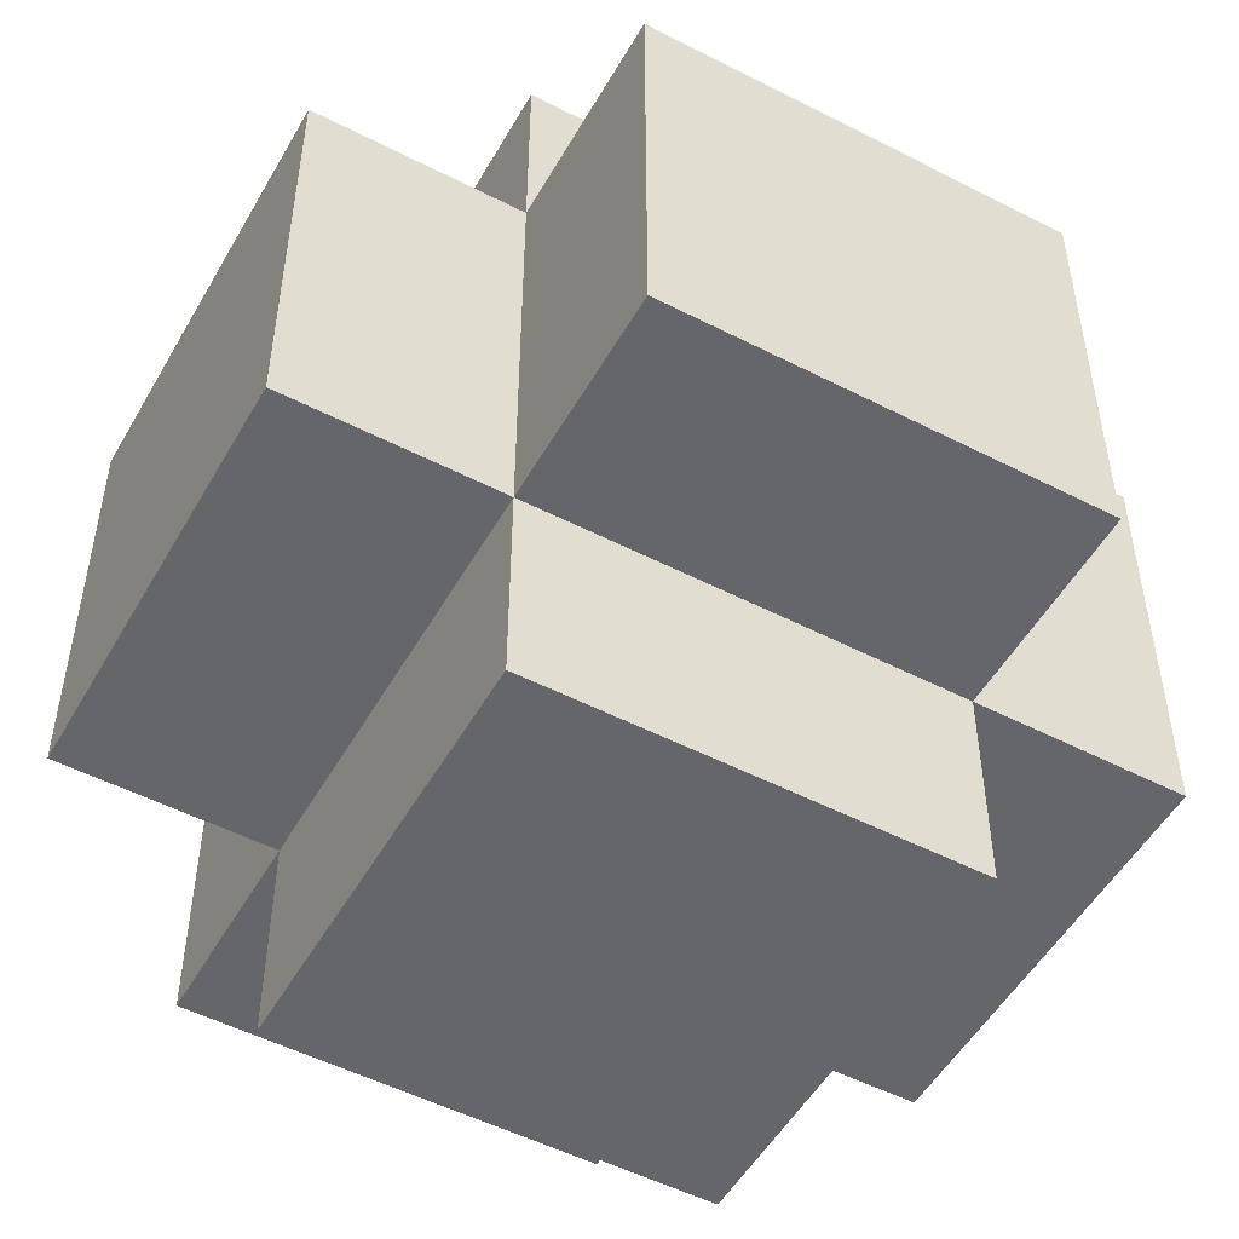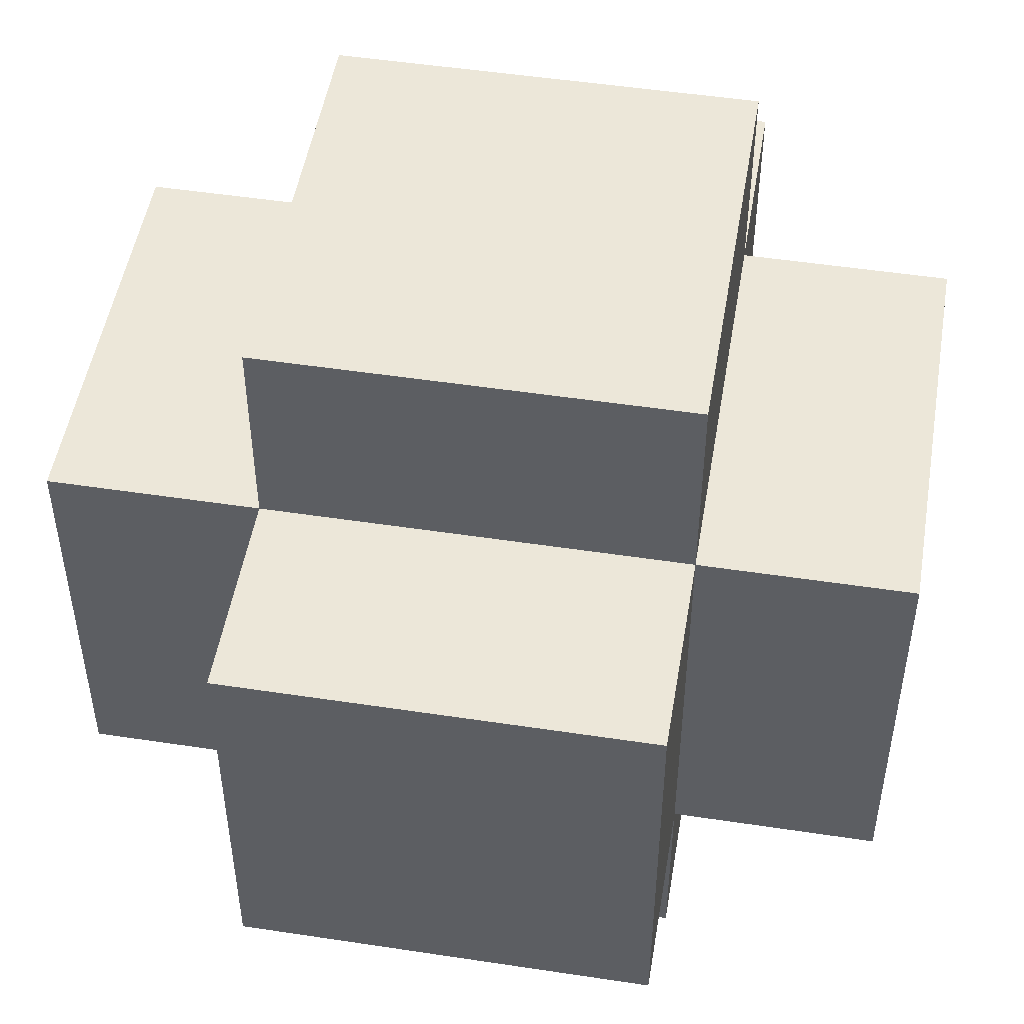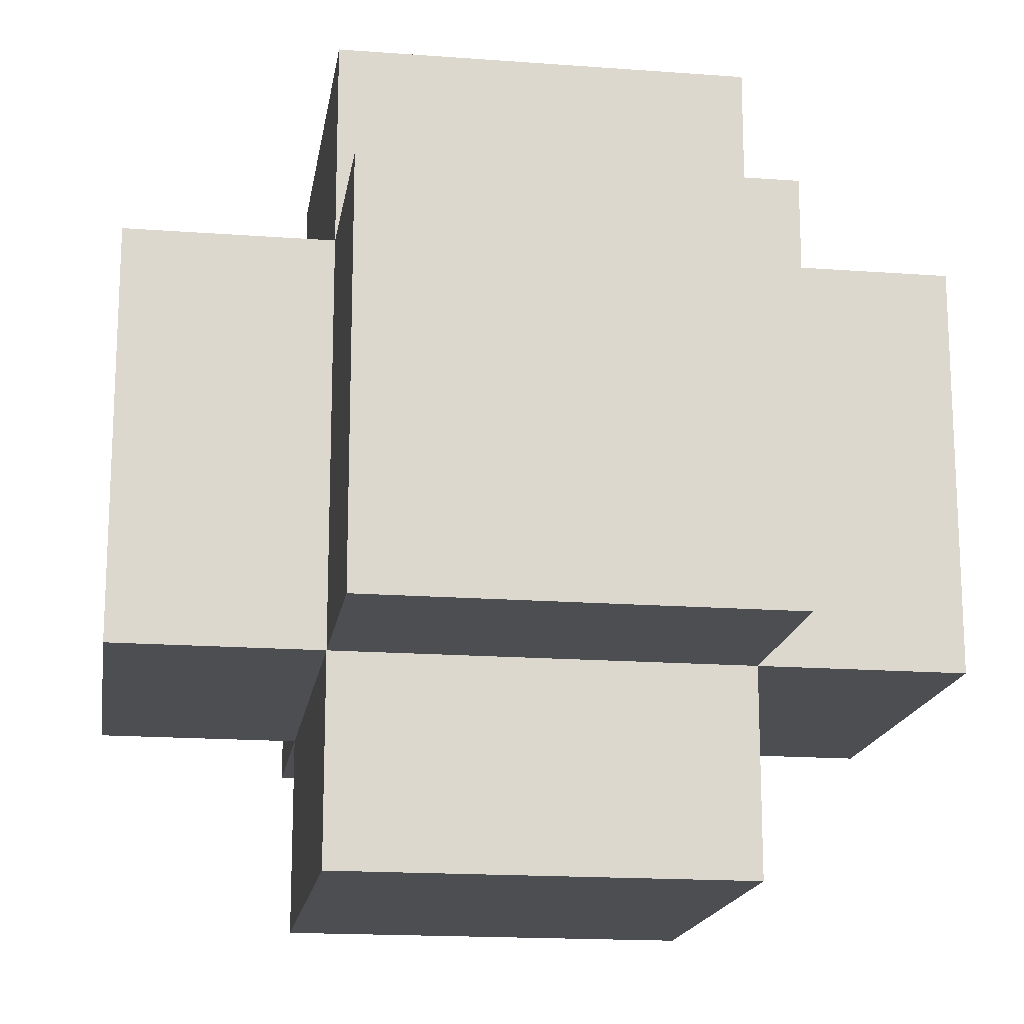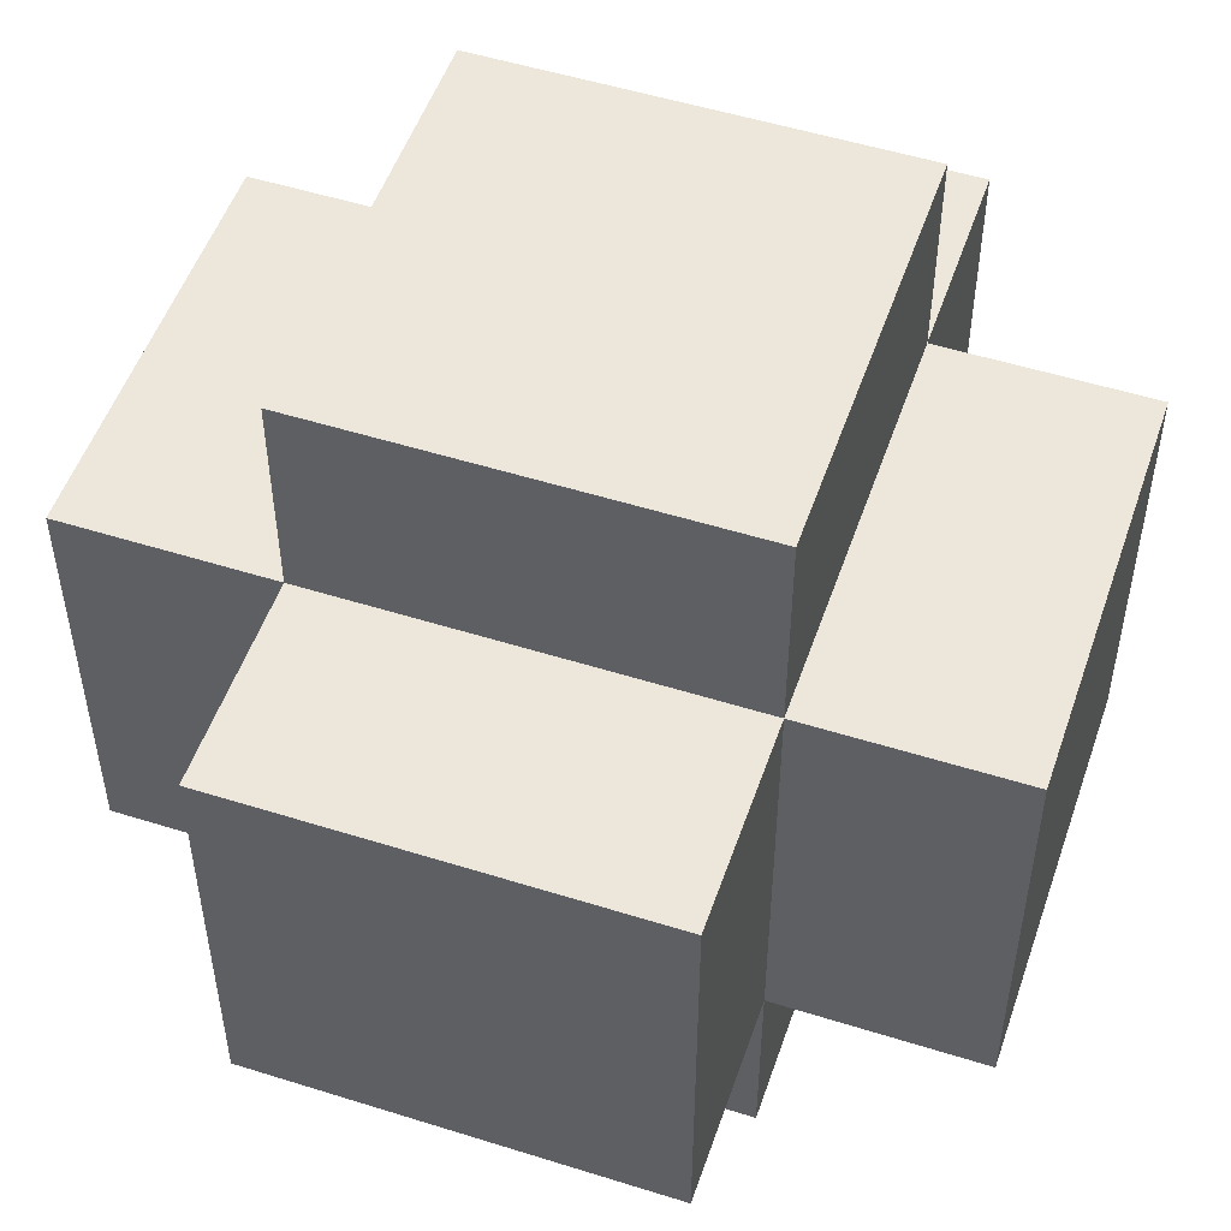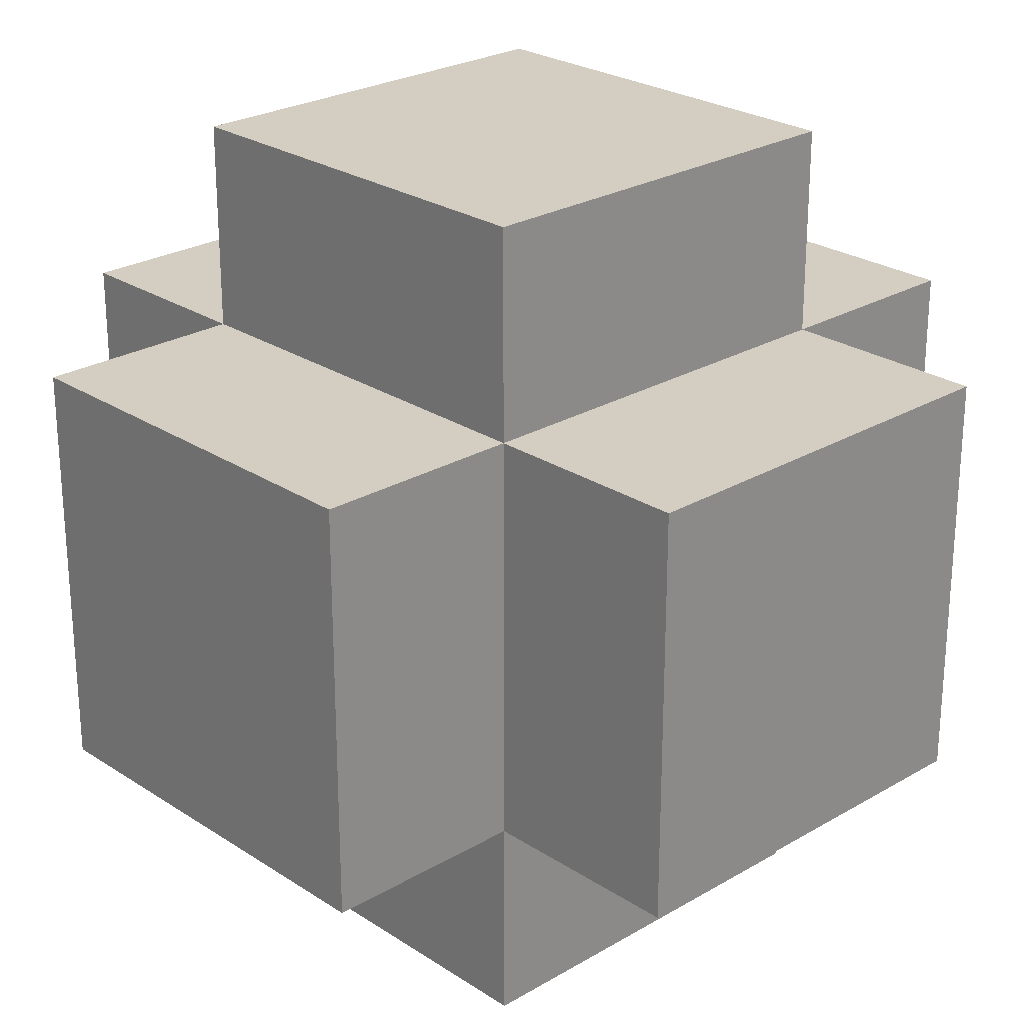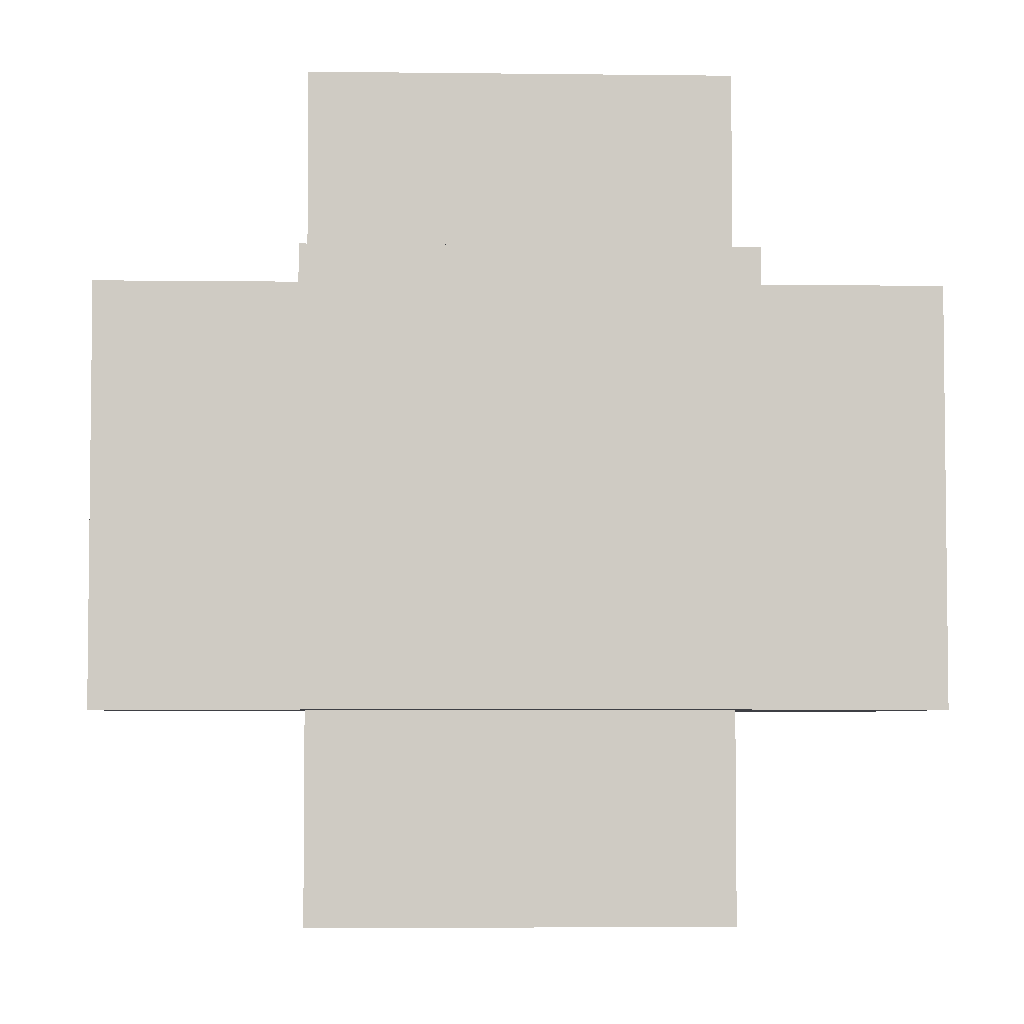
<metadata>
{"format":"obj","ext":"obj","renderer":"f3d","projection":"perspective","resolution":1024,"background":"white","views":[{"elev":-51.7,"azim":60.9,"up":"+Z"},{"elev":49.9,"azim":99.5,"up":"+Z"},{"elev":-16.9,"azim":81.4,"up":"+Z"},{"elev":51.9,"azim":-161.2,"up":"+Y"},{"elev":25.2,"azim":-43.5,"up":"+Z"},{"elev":-4.5,"azim":87.7,"up":"+Y"}]}
</metadata>
<code>
g Meatball
v -2 1 1
v -2 1 -0
v -2 1 -1
v -2 2 -0
v -2 2 -1
v -2 3 1
v -2 3 -1
v -1 0 1
v -1 0 -0
v -1 0 -1
v -1 1 2
v -1 1 1
v -1 1 -0
v -1 1 -1
v -1 1 -2
v -1 2 2
v -1 2 1
v -1 2 -1
v -1 2 -2
v -1 3 2
v -1 3 1
v -1 3 -0
v -1 3 -1
v -1 3 -2
v -1 4 1
v -1 4 -0
v -1 4 -1
v 1 0 1
v 1 0 -0
v 1 0 -1
v 1 1 2
v 1 1 1
v 1 1 -0
v 1 1 -1
v 1 1 -2
v 1 2 1
v 1 2 -1
v 1 2 -2
v 1 3 2
v 1 3 1
v 1 3 -0
v 1 3 -1
v 1 3 -2
v 1 4 1
v 1 4 -0
v 1 4 -1
v 2 1 1
v 2 1 -0
v 2 1 -1
v 2 2 1
v 2 2 -0
v 2 2 -1
v 2 3 1
v 2 3 -0
v 2 3 -1
v -1 1 2
v -1 2 2
v -1 3 2
v 0 1 2
v 0 2 2
v 0 3 2
v 1 1 2
v 1 3 2
v -2 1 1
v -2 3 1
v -1 0 1
v -1 1 1
v -1 2 1
v -1 3 1
v -1 4 1
v 0 0 1
v 0 1 1
v 0 3 1
v 0 4 1
v 1 0 1
v 1 1 1
v 1 2 1
v 1 3 1
v 1 4 1
v 2 1 1
v 2 2 1
v 2 3 1
v -2 1 -1
v -2 2 -1
v -2 3 -1
v -1 0 -1
v -1 1 -1
v -1 2 -1
v -1 3 -1
v -1 4 -1
v 0 3 -1
v 0 4 -1
v 1 0 -1
v 1 1 -1
v 1 2 -1
v 1 3 -1
v 1 4 -1
v 2 1 -1
v 2 2 -1
v 2 3 -1
v -1 1 -2
v -1 2 -2
v -1 3 -2
v 0 2 -2
v 0 3 -2
v 1 1 -2
v 1 2 -2
v 1 3 -2
v -1 0 1
v 0 0 1
v 1 0 1
v -1 0 -0
v 0 0 -0
v 1 0 -0
v -1 0 -1
v 1 0 -1
v -1 1 2
v 0 1 2
v 1 1 2
v -2 1 1
v -1 1 1
v 0 1 1
v 1 1 1
v 2 1 1
v -2 1 -0
v -1 1 -0
v 1 1 -0
v 2 1 -0
v -2 1 -1
v -1 1 -1
v 1 1 -1
v 2 1 -1
v -1 1 -2
v 1 1 -2
v -1 3 2
v 0 3 2
v 1 3 2
v -2 3 1
v -1 3 1
v 0 3 1
v 1 3 1
v 2 3 1
v -1 3 -0
v 1 3 -0
v 2 3 -0
v -2 3 -1
v -1 3 -1
v 0 3 -1
v 1 3 -1
v 2 3 -1
v -1 3 -2
v 0 3 -2
v 1 3 -2
v -1 4 1
v 0 4 1
v 1 4 1
v -1 4 -0
v 0 4 -0
v 1 4 -0
v -1 4 -1
v 0 4 -1
v 1 4 -1
f 4 2 1
f 4 3 2
f 5 3 4
f 6 4 1
f 6 5 4
f 7 5 6
f 12 9 8
f 13 10 9
f 13 9 12
f 14 10 13
f 16 12 11
f 17 12 16
f 18 15 14
f 19 15 18
f 20 17 16
f 21 17 20
f 23 19 18
f 24 19 23
f 25 22 21
f 26 23 22
f 26 22 25
f 27 23 26
f 28 29 32
f 29 30 33
f 32 29 33
f 33 30 34
f 31 32 36
f 34 35 37
f 37 35 38
f 31 36 39
f 39 36 40
f 37 38 42
f 42 38 43
f 40 41 44
f 41 42 45
f 44 41 45
f 45 42 46
f 47 48 50
f 48 49 51
f 50 48 51
f 51 49 52
f 50 51 53
f 51 52 54
f 53 51 54
f 54 52 55
f 59 57 56
f 60 58 57
f 60 57 59
f 61 58 60
f 62 60 59
f 62 61 60
f 63 61 62
f 67 65 64
f 68 65 67
f 69 65 68
f 71 67 66
f 72 67 71
f 73 70 69
f 74 70 73
f 75 72 71
f 76 72 75
f 78 74 73
f 79 74 78
f 80 77 76
f 81 78 77
f 81 77 80
f 82 78 81
f 83 84 87
f 84 85 88
f 87 84 88
f 88 85 89
f 89 90 91
f 91 90 92
f 86 87 93
f 93 87 94
f 91 92 96
f 96 92 97
f 94 95 98
f 95 96 99
f 98 95 99
f 99 96 100
f 101 102 104
f 102 103 104
f 104 103 105
f 101 104 106
f 104 105 107
f 106 104 107
f 107 105 108
f 112 110 109
f 113 111 110
f 113 110 112
f 114 111 113
f 115 113 112
f 115 114 113
f 116 114 115
f 121 118 117
f 122 119 118
f 122 118 121
f 123 119 122
f 125 121 120
f 126 121 125
f 127 124 123
f 128 124 127
f 129 126 125
f 130 126 129
f 131 128 127
f 132 128 131
f 133 131 130
f 134 131 133
f 135 136 139
f 136 137 140
f 139 136 140
f 140 137 141
f 138 139 143
f 141 142 144
f 144 142 145
f 138 143 146
f 146 143 147
f 144 145 149
f 149 145 150
f 147 148 151
f 148 149 152
f 151 148 152
f 152 149 153
f 154 155 157
f 155 156 158
f 157 155 158
f 158 156 159
f 157 158 160
f 158 159 161
f 160 158 161
f 161 159 162

</code>
